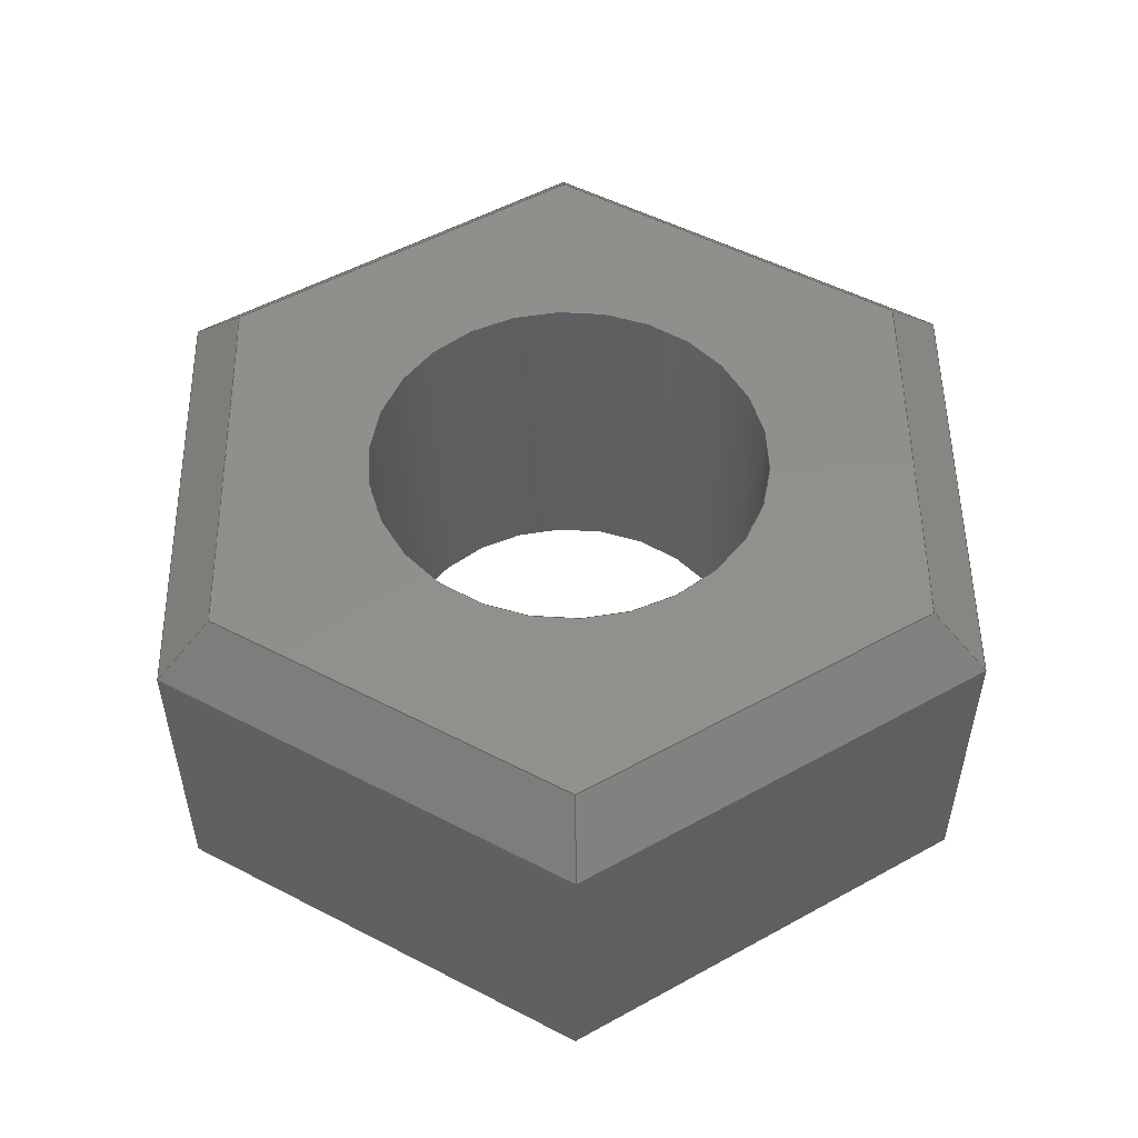
<metadata>
{"format":"step","ext":"stp","renderer":"f3d","projection":"perspective","resolution":1024,"background":"white","views":[{"elev":52.2,"azim":-30.8,"up":"+Y"}]}
</metadata>
<code>
ISO-10303-21;
DATA;
#1=MECHANICAL_DESIGN_GEOMETRIC_PRESENTATION_REPRESENTATION('',(#6),#408);
#2=(
CONVERSION_BASED_UNIT('degree',#3)
NAMED_UNIT(#410)
PLANE_ANGLE_UNIT()
);
#3=PLANE_ANGLE_MEASURE_WITH_UNIT(PLANE_ANGLE_MEASURE(0.01745),#415);
#4=SHAPE_REPRESENTATION_RELATIONSHIP('SRR','None',#418,#5);
#5=ADVANCED_BREP_SHAPE_REPRESENTATION($,(#7),#407);
#6=STYLED_ITEM('',(#428),#7);
#7=MANIFOLD_SOLID_BREP('Chamfer1',#252);
#8=LINE('',#346,#38);
#9=LINE('',#348,#39);
#10=LINE('',#350,#40);
#11=LINE('',#352,#41);
#12=LINE('',#354,#42);
#13=LINE('',#355,#43);
#14=LINE('',#359,#44);
#15=LINE('',#361,#45);
#16=LINE('',#363,#46);
#17=LINE('',#365,#47);
#18=LINE('',#367,#48);
#19=LINE('',#368,#49);
#20=LINE('',#371,#50);
#21=LINE('',#373,#51);
#22=LINE('',#374,#52);
#23=LINE('',#377,#53);
#24=LINE('',#378,#54);
#25=LINE('',#381,#55);
#26=LINE('',#382,#56);
#27=LINE('',#385,#57);
#28=LINE('',#386,#58);
#29=LINE('',#389,#59);
#30=LINE('',#390,#60);
#31=LINE('',#392,#61);
#32=LINE('',#394,#62);
#33=LINE('',#395,#63);
#34=LINE('',#397,#64);
#35=LINE('',#399,#65);
#36=LINE('',#401,#66);
#37=LINE('',#403,#67);
#38=VECTOR('',#281,0.1876);
#39=VECTOR('',#282,0.1876);
#40=VECTOR('',#283,0.1876);
#41=VECTOR('',#284,0.1876);
#42=VECTOR('',#285,0.1876);
#43=VECTOR('',#286,0.1876);
#44=VECTOR('',#289,0.2165);
#45=VECTOR('',#290,0.2165);
#46=VECTOR('',#291,0.2165);
#47=VECTOR('',#292,0.2165);
#48=VECTOR('',#293,0.2165);
#49=VECTOR('',#294,0.2165);
#50=VECTOR('',#297,0.1469);
#51=VECTOR('',#298,0.2165);
#52=VECTOR('',#299,0.1469);
#53=VECTOR('',#302,0.1469);
#54=VECTOR('',#303,0.2165);
#55=VECTOR('',#306,0.1469);
#56=VECTOR('',#307,0.2165);
#57=VECTOR('',#310,0.1469);
#58=VECTOR('',#311,0.2165);
#59=VECTOR('',#314,0.1469);
#60=VECTOR('',#315,0.2165);
#61=VECTOR('',#318,0.2165);
#62=VECTOR('',#321,0.03819);
#63=VECTOR('',#322,0.03819);
#64=VECTOR('',#325,0.03819);
#65=VECTOR('',#328,0.03819);
#66=VECTOR('',#331,0.03819);
#67=VECTOR('',#334,0.03819);
#68=PLANE('',#257);
#69=PLANE('',#258);
#70=PLANE('',#259);
#71=PLANE('',#260);
#72=PLANE('',#261);
#73=PLANE('',#262);
#74=PLANE('',#263);
#75=PLANE('',#264);
#76=PLANE('',#265);
#77=PLANE('',#266);
#78=PLANE('',#267);
#79=PLANE('',#268);
#80=PLANE('',#269);
#81=PLANE('',#270);
#82=FACE_BOUND('',#101,.T.);
#83=FACE_BOUND('',#103,.T.);
#84=FACE_BOUND('',#105,.T.);
#85=FACE_OUTER_BOUND('',#100,.T.);
#86=FACE_OUTER_BOUND('',#102,.T.);
#87=FACE_OUTER_BOUND('',#104,.T.);
#88=FACE_OUTER_BOUND('',#106,.T.);
#89=FACE_OUTER_BOUND('',#107,.T.);
#90=FACE_OUTER_BOUND('',#108,.T.);
#91=FACE_OUTER_BOUND('',#109,.T.);
#92=FACE_OUTER_BOUND('',#110,.T.);
#93=FACE_OUTER_BOUND('',#111,.T.);
#94=FACE_OUTER_BOUND('',#112,.T.);
#95=FACE_OUTER_BOUND('',#113,.T.);
#96=FACE_OUTER_BOUND('',#114,.T.);
#97=FACE_OUTER_BOUND('',#115,.T.);
#98=FACE_OUTER_BOUND('',#116,.T.);
#99=FACE_OUTER_BOUND('',#117,.T.);
#100=EDGE_LOOP('',(#172));
#101=EDGE_LOOP('',(#173));
#102=EDGE_LOOP('',(#174,#175,#176,#177,#178,#179));
#103=EDGE_LOOP('',(#180));
#104=EDGE_LOOP('',(#181,#182,#183,#184,#185,#186));
#105=EDGE_LOOP('',(#187));
#106=EDGE_LOOP('',(#188,#189,#190,#191));
#107=EDGE_LOOP('',(#192,#193,#194,#195));
#108=EDGE_LOOP('',(#196,#197,#198,#199));
#109=EDGE_LOOP('',(#200,#201,#202,#203));
#110=EDGE_LOOP('',(#204,#205,#206,#207));
#111=EDGE_LOOP('',(#208,#209,#210,#211));
#112=EDGE_LOOP('',(#212,#213,#214,#215));
#113=EDGE_LOOP('',(#216,#217,#218,#219));
#114=EDGE_LOOP('',(#220,#221,#222,#223));
#115=EDGE_LOOP('',(#224,#225,#226,#227));
#116=EDGE_LOOP('',(#228,#229,#230,#231));
#117=EDGE_LOOP('',(#232,#233,#234,#235));
#118=CIRCLE('',#255,0.095);
#119=CIRCLE('',#256,0.095);
#120=VERTEX_POINT('',#339);
#121=VERTEX_POINT('',#341);
#122=VERTEX_POINT('',#344);
#123=VERTEX_POINT('',#345);
#124=VERTEX_POINT('',#347);
#125=VERTEX_POINT('',#349);
#126=VERTEX_POINT('',#351);
#127=VERTEX_POINT('',#353);
#128=VERTEX_POINT('',#357);
#129=VERTEX_POINT('',#358);
#130=VERTEX_POINT('',#360);
#131=VERTEX_POINT('',#362);
#132=VERTEX_POINT('',#364);
#133=VERTEX_POINT('',#366);
#134=VERTEX_POINT('',#370);
#135=VERTEX_POINT('',#372);
#136=VERTEX_POINT('',#376);
#137=VERTEX_POINT('',#380);
#138=VERTEX_POINT('',#384);
#139=VERTEX_POINT('',#388);
#140=EDGE_CURVE('',#120,#120,#118,.T.);
#141=EDGE_CURVE('',#121,#121,#119,.T.);
#142=EDGE_CURVE('',#122,#123,#8,.T.);
#143=EDGE_CURVE('',#123,#124,#9,.T.);
#144=EDGE_CURVE('',#124,#125,#10,.T.);
#145=EDGE_CURVE('',#125,#126,#11,.T.);
#146=EDGE_CURVE('',#126,#127,#12,.T.);
#147=EDGE_CURVE('',#127,#122,#13,.T.);
#148=EDGE_CURVE('',#128,#129,#14,.T.);
#149=EDGE_CURVE('',#130,#128,#15,.T.);
#150=EDGE_CURVE('',#131,#130,#16,.T.);
#151=EDGE_CURVE('',#132,#131,#17,.T.);
#152=EDGE_CURVE('',#133,#132,#18,.T.);
#153=EDGE_CURVE('',#129,#133,#19,.T.);
#154=EDGE_CURVE('',#134,#129,#20,.T.);
#155=EDGE_CURVE('',#134,#135,#21,.T.);
#156=EDGE_CURVE('',#135,#128,#22,.T.);
#157=EDGE_CURVE('',#136,#133,#23,.T.);
#158=EDGE_CURVE('',#136,#134,#24,.T.);
#159=EDGE_CURVE('',#137,#132,#25,.T.);
#160=EDGE_CURVE('',#137,#136,#26,.T.);
#161=EDGE_CURVE('',#138,#131,#27,.T.);
#162=EDGE_CURVE('',#138,#137,#28,.T.);
#163=EDGE_CURVE('',#139,#130,#29,.T.);
#164=EDGE_CURVE('',#139,#138,#30,.T.);
#165=EDGE_CURVE('',#135,#139,#31,.T.);
#166=EDGE_CURVE('',#134,#126,#32,.T.);
#167=EDGE_CURVE('',#127,#136,#33,.T.);
#168=EDGE_CURVE('',#122,#137,#34,.T.);
#169=EDGE_CURVE('',#135,#125,#35,.T.);
#170=EDGE_CURVE('',#123,#138,#36,.T.);
#171=EDGE_CURVE('',#139,#124,#37,.T.);
#172=ORIENTED_EDGE('',*,*,#140,.T.);
#173=ORIENTED_EDGE('',*,*,#141,.F.);
#174=ORIENTED_EDGE('',*,*,#142,.T.);
#175=ORIENTED_EDGE('',*,*,#143,.T.);
#176=ORIENTED_EDGE('',*,*,#144,.T.);
#177=ORIENTED_EDGE('',*,*,#145,.T.);
#178=ORIENTED_EDGE('',*,*,#146,.T.);
#179=ORIENTED_EDGE('',*,*,#147,.T.);
#180=ORIENTED_EDGE('',*,*,#140,.F.);
#181=ORIENTED_EDGE('',*,*,#148,.F.);
#182=ORIENTED_EDGE('',*,*,#149,.F.);
#183=ORIENTED_EDGE('',*,*,#150,.F.);
#184=ORIENTED_EDGE('',*,*,#151,.F.);
#185=ORIENTED_EDGE('',*,*,#152,.F.);
#186=ORIENTED_EDGE('',*,*,#153,.F.);
#187=ORIENTED_EDGE('',*,*,#141,.T.);
#188=ORIENTED_EDGE('',*,*,#154,.F.);
#189=ORIENTED_EDGE('',*,*,#155,.T.);
#190=ORIENTED_EDGE('',*,*,#156,.T.);
#191=ORIENTED_EDGE('',*,*,#148,.T.);
#192=ORIENTED_EDGE('',*,*,#157,.F.);
#193=ORIENTED_EDGE('',*,*,#158,.T.);
#194=ORIENTED_EDGE('',*,*,#154,.T.);
#195=ORIENTED_EDGE('',*,*,#153,.T.);
#196=ORIENTED_EDGE('',*,*,#159,.F.);
#197=ORIENTED_EDGE('',*,*,#160,.T.);
#198=ORIENTED_EDGE('',*,*,#157,.T.);
#199=ORIENTED_EDGE('',*,*,#152,.T.);
#200=ORIENTED_EDGE('',*,*,#161,.F.);
#201=ORIENTED_EDGE('',*,*,#162,.T.);
#202=ORIENTED_EDGE('',*,*,#159,.T.);
#203=ORIENTED_EDGE('',*,*,#151,.T.);
#204=ORIENTED_EDGE('',*,*,#163,.F.);
#205=ORIENTED_EDGE('',*,*,#164,.T.);
#206=ORIENTED_EDGE('',*,*,#161,.T.);
#207=ORIENTED_EDGE('',*,*,#150,.T.);
#208=ORIENTED_EDGE('',*,*,#156,.F.);
#209=ORIENTED_EDGE('',*,*,#165,.T.);
#210=ORIENTED_EDGE('',*,*,#163,.T.);
#211=ORIENTED_EDGE('',*,*,#149,.T.);
#212=ORIENTED_EDGE('',*,*,#166,.F.);
#213=ORIENTED_EDGE('',*,*,#158,.F.);
#214=ORIENTED_EDGE('',*,*,#167,.F.);
#215=ORIENTED_EDGE('',*,*,#146,.F.);
#216=ORIENTED_EDGE('',*,*,#167,.T.);
#217=ORIENTED_EDGE('',*,*,#160,.F.);
#218=ORIENTED_EDGE('',*,*,#168,.F.);
#219=ORIENTED_EDGE('',*,*,#147,.F.);
#220=ORIENTED_EDGE('',*,*,#166,.T.);
#221=ORIENTED_EDGE('',*,*,#145,.F.);
#222=ORIENTED_EDGE('',*,*,#169,.F.);
#223=ORIENTED_EDGE('',*,*,#155,.F.);
#224=ORIENTED_EDGE('',*,*,#168,.T.);
#225=ORIENTED_EDGE('',*,*,#162,.F.);
#226=ORIENTED_EDGE('',*,*,#170,.F.);
#227=ORIENTED_EDGE('',*,*,#142,.F.);
#228=ORIENTED_EDGE('',*,*,#169,.T.);
#229=ORIENTED_EDGE('',*,*,#144,.F.);
#230=ORIENTED_EDGE('',*,*,#171,.F.);
#231=ORIENTED_EDGE('',*,*,#165,.F.);
#232=ORIENTED_EDGE('',*,*,#170,.T.);
#233=ORIENTED_EDGE('',*,*,#164,.F.);
#234=ORIENTED_EDGE('',*,*,#171,.T.);
#235=ORIENTED_EDGE('',*,*,#143,.F.);
#236=CYLINDRICAL_SURFACE('',#254,0.095);
#237=ADVANCED_FACE('',(#85,#82),#236,.F.);
#238=ADVANCED_FACE('',(#86,#83),#68,.T.);
#239=ADVANCED_FACE('',(#87,#84),#69,.F.);
#240=ADVANCED_FACE('',(#88),#70,.F.);
#241=ADVANCED_FACE('',(#89),#71,.F.);
#242=ADVANCED_FACE('',(#90),#72,.F.);
#243=ADVANCED_FACE('',(#91),#73,.F.);
#244=ADVANCED_FACE('',(#92),#74,.F.);
#245=ADVANCED_FACE('',(#93),#75,.F.);
#246=ADVANCED_FACE('',(#94),#76,.T.);
#247=ADVANCED_FACE('',(#95),#77,.T.);
#248=ADVANCED_FACE('',(#96),#78,.T.);
#249=ADVANCED_FACE('',(#97),#79,.T.);
#250=ADVANCED_FACE('',(#98),#80,.T.);
#251=ADVANCED_FACE('',(#99),#81,.T.);
#252=CLOSED_SHELL('',(#237,#238,#239,#240,#241,#242,#243,#244,#245,#246,
#247,#248,#249,#250,#251));
#253=AXIS2_PLACEMENT_3D('placement',#337,#271,#272);
#254=AXIS2_PLACEMENT_3D('',#338,#273,#274);
#255=AXIS2_PLACEMENT_3D('',#340,#275,#276);
#256=AXIS2_PLACEMENT_3D('',#342,#277,#278);
#257=AXIS2_PLACEMENT_3D('',#343,#279,#280);
#258=AXIS2_PLACEMENT_3D('',#356,#287,#288);
#259=AXIS2_PLACEMENT_3D('',#369,#295,#296);
#260=AXIS2_PLACEMENT_3D('',#375,#300,#301);
#261=AXIS2_PLACEMENT_3D('',#379,#304,#305);
#262=AXIS2_PLACEMENT_3D('',#383,#308,#309);
#263=AXIS2_PLACEMENT_3D('',#387,#312,#313);
#264=AXIS2_PLACEMENT_3D('',#391,#316,#317);
#265=AXIS2_PLACEMENT_3D('',#393,#319,#320);
#266=AXIS2_PLACEMENT_3D('',#396,#323,#324);
#267=AXIS2_PLACEMENT_3D('',#398,#326,#327);
#268=AXIS2_PLACEMENT_3D('',#400,#329,#330);
#269=AXIS2_PLACEMENT_3D('',#402,#332,#333);
#270=AXIS2_PLACEMENT_3D('',#404,#335,#336);
#271=DIRECTION('axis',(0,0,1));
#272=DIRECTION('refdir',(1,0,0));
#273=DIRECTION('center_axis',(0,-1,0));
#274=DIRECTION('ref_axis',(0,0,-1));
#275=DIRECTION('center_axis',(0,1,0));
#276=DIRECTION('ref_axis',(0,0,1));
#277=DIRECTION('center_axis',(0,1,0));
#278=DIRECTION('ref_axis',(0,0,1));
#279=DIRECTION('center_axis',(0,1,0));
#280=DIRECTION('ref_axis',(0,0,1));
#281=DIRECTION('',(-0.5,0,0.866));
#282=DIRECTION('',(0.5,0,0.866));
#283=DIRECTION('',(1,0,-1.577e-16));
#284=DIRECTION('',(0.5,0,-0.866));
#285=DIRECTION('',(-0.5,0,-0.866));
#286=DIRECTION('',(-1,0,-1.577e-16));
#287=DIRECTION('center_axis',(0,1,0));
#288=DIRECTION('ref_axis',(0,0,1));
#289=DIRECTION('',(0.5,0,-0.866));
#290=DIRECTION('',(1,0,-1.577e-16));
#291=DIRECTION('',(0.5,0,0.866));
#292=DIRECTION('',(-0.5,0,0.866));
#293=DIRECTION('',(-1,0,-1.577e-16));
#294=DIRECTION('',(-0.5,0,-0.866));
#295=DIRECTION('center_axis',(-0.866,0,-0.5));
#296=DIRECTION('ref_axis',(-0.5,0,0.866));
#297=DIRECTION('',(0,-1,0));
#298=DIRECTION('',(-0.5,0,0.866));
#299=DIRECTION('',(0,-1,0));
#300=DIRECTION('center_axis',(-0.866,0,0.5));
#301=DIRECTION('ref_axis',(0.5,0,0.866));
#302=DIRECTION('',(0,-1,0));
#303=DIRECTION('',(0.5,0,0.866));
#304=DIRECTION('center_axis',(-1.577e-16,0,1));
#305=DIRECTION('ref_axis',(1,0,1.665e-16));
#306=DIRECTION('',(0,-1,0));
#307=DIRECTION('',(1,0,1.577e-16));
#308=DIRECTION('center_axis',(0.866,0,0.5));
#309=DIRECTION('ref_axis',(0.5,0,-0.866));
#310=DIRECTION('',(0,-1,0));
#311=DIRECTION('',(0.5,0,-0.866));
#312=DIRECTION('center_axis',(0.866,0,-0.5));
#313=DIRECTION('ref_axis',(-0.5,0,-0.866));
#314=DIRECTION('',(0,-1,0));
#315=DIRECTION('',(-0.5,0,-0.866));
#316=DIRECTION('center_axis',(-1.577e-16,0,-1));
#317=DIRECTION('ref_axis',(-1,0,1.665e-16));
#318=DIRECTION('',(-1,0,1.577e-16));
#319=DIRECTION('center_axis',(0.6124,0.7071,-0.3536));
#320=DIRECTION('ref_axis',(0.5,-2.776e-17,0.866));
#321=DIRECTION('',(-0.7559,0.6547,2.484e-16));
#322=DIRECTION('',(0.378,-0.6547,-0.6547));
#323=DIRECTION('center_axis',(1.115e-16,0.7071,-0.7071));
#324=DIRECTION('ref_axis',(1,0,1.665e-16));
#325=DIRECTION('',(-0.378,-0.6547,-0.6547));
#326=DIRECTION('center_axis',(0.6124,0.7071,0.3536));
#327=DIRECTION('ref_axis',(-0.5,0,0.866));
#328=DIRECTION('',(-0.378,0.6547,-0.6547));
#329=DIRECTION('center_axis',(-0.6124,0.7071,-0.3536));
#330=DIRECTION('ref_axis',(0.5,2.776e-17,-0.866));
#331=DIRECTION('',(-0.7559,-0.6547,-4.325e-16));
#332=DIRECTION('center_axis',(1.115e-16,0.7071,0.7071));
#333=DIRECTION('ref_axis',(-1,0,1.665e-16));
#334=DIRECTION('',(0.378,0.6547,-0.6547));
#335=DIRECTION('center_axis',(-0.6124,0.7071,0.3536));
#336=DIRECTION('ref_axis',(-0.5,0,-0.866));
#337=CARTESIAN_POINT('',(0,0,0));
#338=CARTESIAN_POINT('Origin',(0,0.1719,0));
#339=CARTESIAN_POINT('',(0,0.1719,-0.095));
#340=CARTESIAN_POINT('Origin',(0,0.1719,0));
#341=CARTESIAN_POINT('',(0,0,-0.095));
#342=CARTESIAN_POINT('Origin',(0,0,0));
#343=CARTESIAN_POINT('Origin',(0,0.1719,0));
#344=CARTESIAN_POINT('',(-0.09382,0.1719,-0.1625));
#345=CARTESIAN_POINT('',(-0.1876,0.1719,-3.624e-17));
#346=CARTESIAN_POINT('',(-0.1949,0.1719,0.0125));
#347=CARTESIAN_POINT('',(-0.09382,0.1719,0.1625));
#348=CARTESIAN_POINT('',(-0.0866,0.1719,0.175));
#349=CARTESIAN_POINT('',(0.09382,0.1719,0.1625));
#350=CARTESIAN_POINT('',(0.1083,0.1719,0.1625));
#351=CARTESIAN_POINT('',(0.1876,0.1719,1.511e-16));
#352=CARTESIAN_POINT('',(0.1949,0.1719,-0.0125));
#353=CARTESIAN_POINT('',(0.09382,0.1719,-0.1625));
#354=CARTESIAN_POINT('',(0.0866,0.1719,-0.175));
#355=CARTESIAN_POINT('',(-0.1083,0.1719,-0.1625));
#356=CARTESIAN_POINT('Origin',(0,0,0));
#357=CARTESIAN_POINT('',(0.1083,0,0.1875));
#358=CARTESIAN_POINT('',(0.2165,0,1.402e-16));
#359=CARTESIAN_POINT('',(0.1083,0,0.1875));
#360=CARTESIAN_POINT('',(-0.1083,0,0.1875));
#361=CARTESIAN_POINT('',(-0.1083,0,0.1875));
#362=CARTESIAN_POINT('',(-0.2165,0,-3.627e-17));
#363=CARTESIAN_POINT('',(-0.2165,0,-3.627e-17));
#364=CARTESIAN_POINT('',(-0.1083,0,-0.1875));
#365=CARTESIAN_POINT('',(-0.1083,0,-0.1875));
#366=CARTESIAN_POINT('',(0.1083,0,-0.1875));
#367=CARTESIAN_POINT('',(0.1083,0,-0.1875));
#368=CARTESIAN_POINT('',(0.2165,0,1.402e-16));
#369=CARTESIAN_POINT('Origin',(0.1083,0.1719,0.1875));
#370=CARTESIAN_POINT('',(0.2165,0.1469,1.402e-16));
#371=CARTESIAN_POINT('',(0.2165,0.1719,1.402e-16));
#372=CARTESIAN_POINT('',(0.1083,0.1469,0.1875));
#373=CARTESIAN_POINT('',(0.1083,0.1469,0.1875));
#374=CARTESIAN_POINT('',(0.1083,0.1719,0.1875));
#375=CARTESIAN_POINT('Origin',(0.2165,0.1719,1.402e-16));
#376=CARTESIAN_POINT('',(0.1083,0.1469,-0.1875));
#377=CARTESIAN_POINT('',(0.1083,0.1719,-0.1875));
#378=CARTESIAN_POINT('',(0.2165,0.1469,1.423e-16));
#379=CARTESIAN_POINT('Origin',(0.1083,0.1719,-0.1875));
#380=CARTESIAN_POINT('',(-0.1083,0.1469,-0.1875));
#381=CARTESIAN_POINT('',(-0.1083,0.1719,-0.1875));
#382=CARTESIAN_POINT('',(0.1083,0.1469,-0.1875));
#383=CARTESIAN_POINT('Origin',(-0.1083,0.1719,-0.1875));
#384=CARTESIAN_POINT('',(-0.2165,0.1469,-3.627e-17));
#385=CARTESIAN_POINT('',(-0.2165,0.1719,-3.627e-17));
#386=CARTESIAN_POINT('',(-0.1083,0.1469,-0.1875));
#387=CARTESIAN_POINT('Origin',(-0.2165,0.1719,-3.627e-17));
#388=CARTESIAN_POINT('',(-0.1083,0.1469,0.1875));
#389=CARTESIAN_POINT('',(-0.1083,0.1719,0.1875));
#390=CARTESIAN_POINT('',(-0.2165,0.1469,-3.748e-17));
#391=CARTESIAN_POINT('Origin',(-0.1083,0.1719,0.1875));
#392=CARTESIAN_POINT('',(-0.1083,0.1469,0.1875));
#393=CARTESIAN_POINT('Origin',(0.1407,0.1719,-0.08125));
#394=CARTESIAN_POINT('',(0.1608,0.1951,1.537e-16));
#395=CARTESIAN_POINT('',(0.08042,0.1951,-0.1393));
#396=CARTESIAN_POINT('Origin',(2.563e-17,0.1719,-0.1625));
#397=CARTESIAN_POINT('',(-0.08042,0.1951,-0.1393));
#398=CARTESIAN_POINT('Origin',(0.1407,0.1719,0.08125));
#399=CARTESIAN_POINT('',(0.08042,0.1951,0.1393));
#400=CARTESIAN_POINT('Origin',(-0.1407,0.1719,-0.08125));
#401=CARTESIAN_POINT('',(-0.1608,0.1951,1.707e-17));
#402=CARTESIAN_POINT('Origin',(2.563e-17,0.1719,0.1625));
#403=CARTESIAN_POINT('',(-0.08042,0.1951,0.1393));
#404=CARTESIAN_POINT('Origin',(-0.1407,0.1719,0.08125));
#405=UNCERTAINTY_MEASURE_WITH_UNIT(LENGTH_MEASURE(0.0003937),
#411,'DISTANCE_ACCURACY_VALUE',
'Maximum model space distance between geometric entities at asserted c
onnectivities');
#406=UNCERTAINTY_MEASURE_WITH_UNIT(LENGTH_MEASURE(1e-06),#412,
'DISTANCE_ACCURACY_VALUE',
'Maximum model space distance between geometric entities at asserted c
onnectivities');
#407=(
GEOMETRIC_REPRESENTATION_CONTEXT(3)
GLOBAL_UNCERTAINTY_ASSIGNED_CONTEXT((#405))
GLOBAL_UNIT_ASSIGNED_CONTEXT((#411,#415,#414))
REPRESENTATION_CONTEXT('','3D')
);
#408=(
GEOMETRIC_REPRESENTATION_CONTEXT(3)
GLOBAL_UNCERTAINTY_ASSIGNED_CONTEXT((#406))
GLOBAL_UNIT_ASSIGNED_CONTEXT((#412,#2,#414))
REPRESENTATION_CONTEXT('','3D')
);
#409=DIMENSIONAL_EXPONENTS(1,0,0,0,0,0,0);
#410=DIMENSIONAL_EXPONENTS(0,0,0,0,0,0,0);
#411=(
CONVERSION_BASED_UNIT('__CONSTANT UNIT inch',#413)
LENGTH_UNIT()
NAMED_UNIT(#409)
);
#412=(
LENGTH_UNIT()
NAMED_UNIT(*)
SI_UNIT(.MILLI.,.METRE.)
);
#413=LENGTH_MEASURE_WITH_UNIT(LENGTH_MEASURE(25.4),#412);
#414=(
NAMED_UNIT(*)
SI_UNIT($,.STERADIAN.)
SOLID_ANGLE_UNIT()
);
#415=(
NAMED_UNIT(*)
PLANE_ANGLE_UNIT()
SI_UNIT($,.RADIAN.)
);
#416=SHAPE_DEFINITION_REPRESENTATION(#417,#418);
#417=PRODUCT_DEFINITION_SHAPE('',$,#420);
#418=SHAPE_REPRESENTATION('',(#253),#407);
#419=PRODUCT_DEFINITION_CONTEXT('part definition',#424,'design');
#420=PRODUCT_DEFINITION('10-32 thin nylock nut','10-32 thin nylock nut',
#421,#419);
#421=PRODUCT_DEFINITION_FORMATION('',$,#426);
#422=PRODUCT_RELATED_PRODUCT_CATEGORY('10-32 thin nylock nut',
'10-32 thin nylock nut',(#426));
#423=APPLICATION_PROTOCOL_DEFINITION('international standard',
'automotive_design',2009,#424);
#424=APPLICATION_CONTEXT(
'Core Data for Automotive Mechanical Design Process');
#425=PRODUCT_CONTEXT('part definition',#424,'mechanical');
#426=PRODUCT('10-32 thin nylock nut','10-32 thin nylock nut',$,(#425));
#427=PRESENTATION_STYLE_ASSIGNMENT((#429));
#428=PRESENTATION_STYLE_ASSIGNMENT((#430));
#429=SURFACE_STYLE_USAGE(.BOTH.,#431);
#430=SURFACE_STYLE_USAGE(.BOTH.,#432);
#431=SURFACE_SIDE_STYLE($,(#433));
#432=SURFACE_SIDE_STYLE($,(#434));
#433=SURFACE_STYLE_FILL_AREA(#435);
#434=SURFACE_STYLE_FILL_AREA(#436);
#435=FILL_AREA_STYLE($,(#437));
#436=FILL_AREA_STYLE($,(#438));
#437=FILL_AREA_STYLE_COLOUR($,#439);
#438=FILL_AREA_STYLE_COLOUR($,#440);
#439=COLOUR_RGB('',0.749,0.749,0.749);
#440=COLOUR_RGB('',0.7922,0.8196,0.9333);
ENDSEC;
END-ISO-10303-21;

</code>
